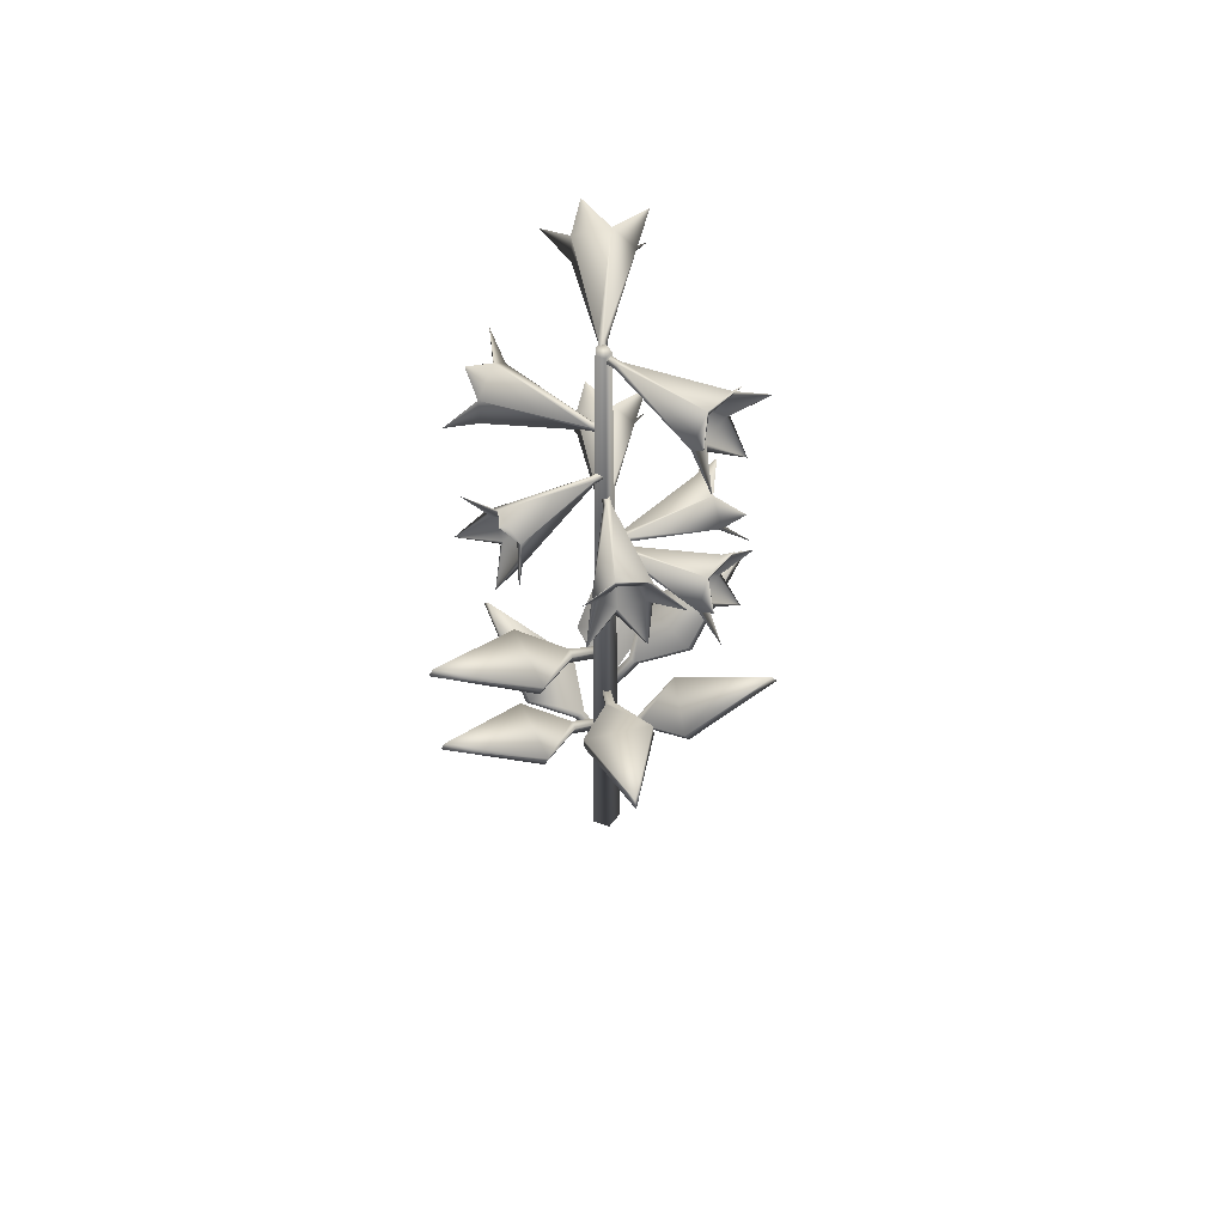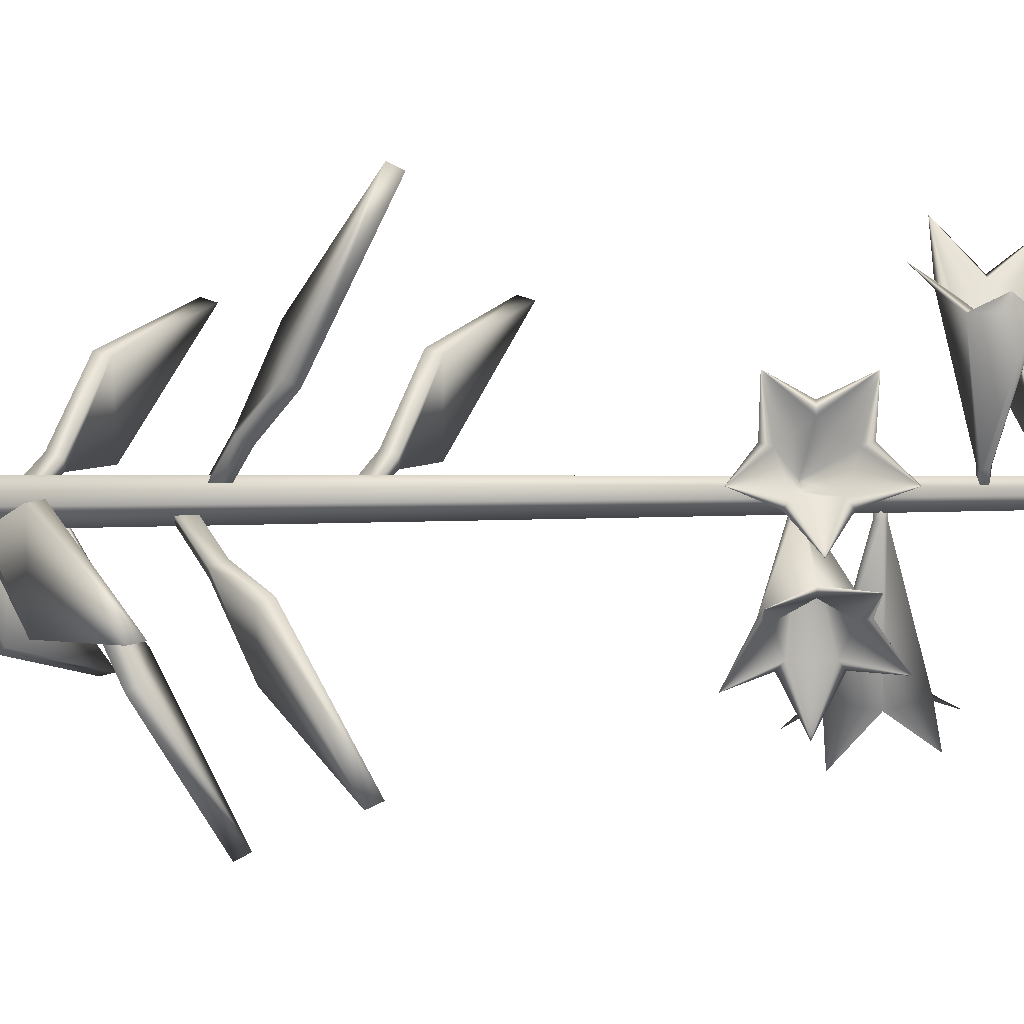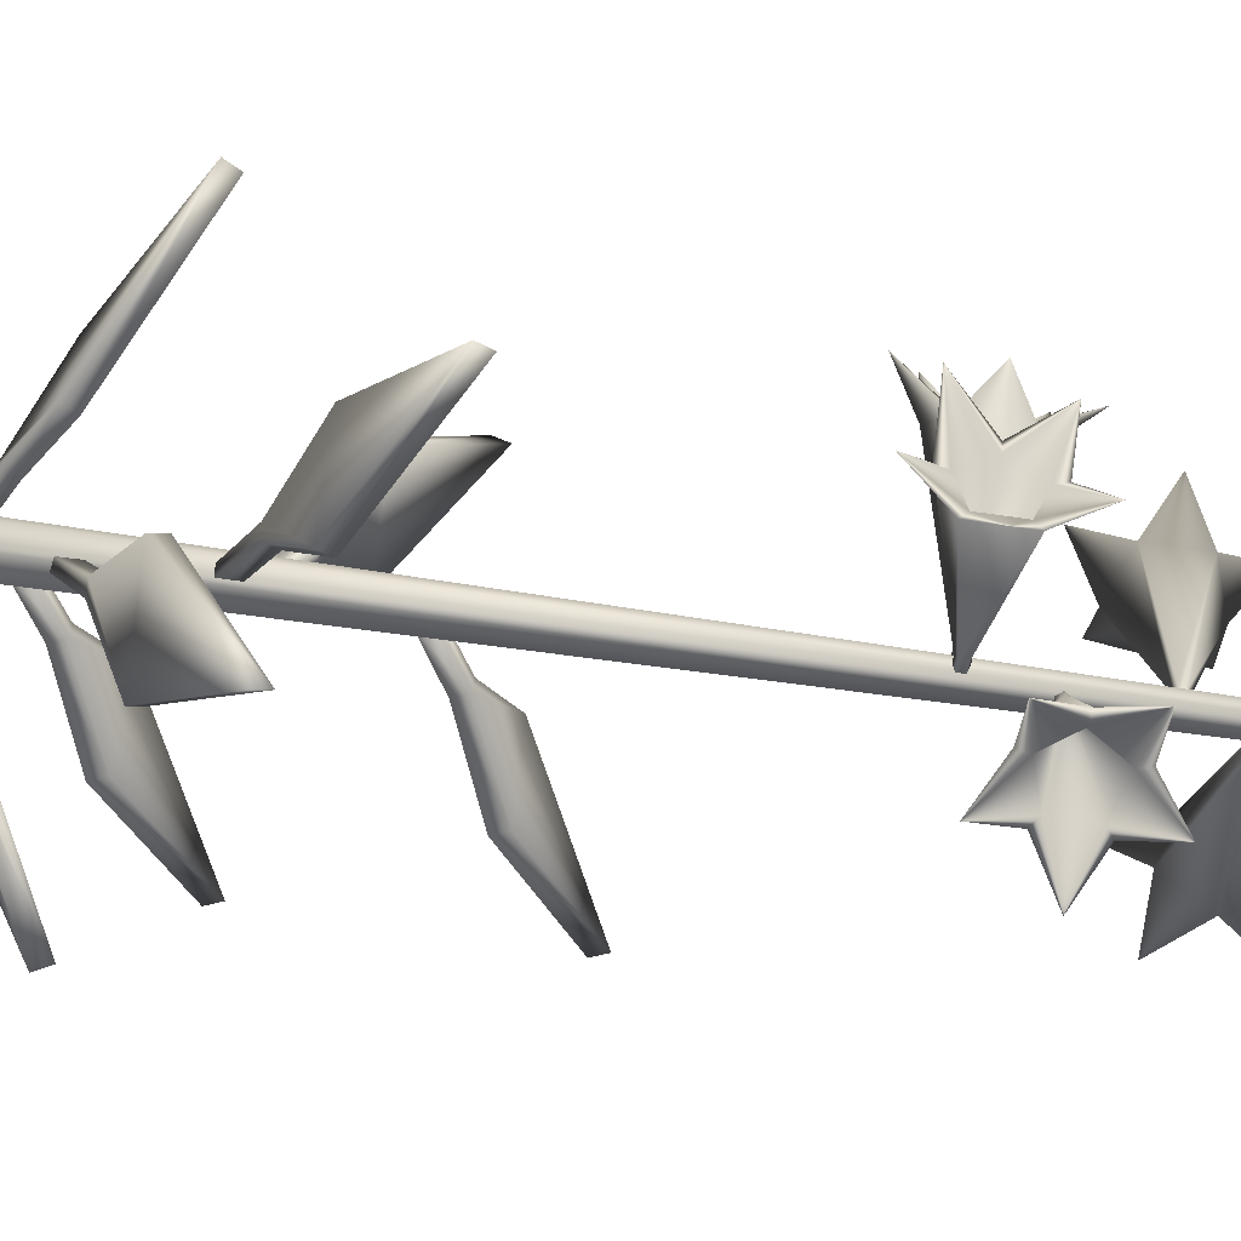
<metadata>
{"format":"obj","ext":"obj","renderer":"f3d","projection":"perspective","resolution":1024,"background":"white","views":[{"elev":62.0,"azim":2.6,"up":"+Y"},{"elev":12.0,"azim":87.6,"up":"+Z"},{"elev":-75.9,"azim":82.0,"up":"+Z"}]}
</metadata>
<code>
v 0.1914 0.9365 0.2054
v 0.1865 0.9365 0.1986
v 0.1786 0.9365 0.2095
v 0.1885 0.025 0.1898
v 0.1703 0.025 0.2149
v 0.1703 0.025 0.1957
v 0.1885 0.025 0.2208
v 0.1865 0.9365 0.2121
v 0.1786 0.9365 0.2012
v 0.1998 0.025 0.2053
v 0.1605 0.2288 0.1748
v 0.1032 0.2517 0.1766
v 0.1549 0.2288 0.1816
v 0.1511 0.2194 0.1785
v 0.1823 0.2011 0.1947
v 0.1786 0.2005 0.201
v 0.1862 0.2105 0.1979
v 0.1824 0.2099 0.2042
v 0.09939 0.2424 0.1734
v 0.1429 0.2424 0.1202
v 0.0553 0.3015 0.08749
v 0.1468 0.2518 0.1234
v 0.1893 0.3002 0.1667
v 0.1516 0.3231 0.1235
v 0.1805 0.3002 0.1667
v 0.1805 0.2909 0.1617
v 0.1877 0.2725 0.1962
v 0.1805 0.2719 0.1973
v 0.1877 0.2819 0.2012
v 0.1805 0.2813 0.2023
v 0.1516 0.3138 0.1186
v 0.2203 0.3138 0.1185
v 0.1901 0.3729 0.02997
v 0.2203 0.3232 0.1234
v 0.1504 0.283 0.2122
v 0.1301 0.3059 0.2658
v 0.1545 0.283 0.22
v 0.1501 0.2736 0.2223
v 0.1771 0.2553 0.1997
v 0.1815 0.2547 0.2056
v 0.1815 0.2646 0.1974
v 0.1859 0.2641 0.2032
v 0.1257 0.2965 0.2682
v 0.09318 0.2966 0.2076
v 0.02939 0.3556 0.276
v 0.09757 0.306 0.2052
v 0.1504 0.4461 0.2122
v 0.1301 0.4691 0.2658
v 0.1545 0.4461 0.22
v 0.1501 0.4368 0.2224
v 0.1771 0.4185 0.1997
v 0.1815 0.4179 0.2056
v 0.1815 0.4278 0.1974
v 0.1859 0.4272 0.2032
v 0.1257 0.4597 0.2682
v 0.09318 0.4598 0.2076
v 0.02939 0.5188 0.276
v 0.09757 0.4691 0.2052
v 0.1865 0.3765 0.2359
v 0.2339 0.3995 0.2682
v 0.195 0.3765 0.2337
v 0.1963 0.3672 0.2385
v 0.1806 0.3489 0.207
v 0.1873 0.3483 0.2041
v 0.1794 0.3582 0.2021
v 0.1861 0.3576 0.1993
v 0.2351 0.3901 0.273
v 0.1686 0.3902 0.2904
v 0.2201 0.4492 0.3684
v 0.1673 0.3995 0.2856
v 0.2128 0.3638 0.1822
v 0.2191 0.3867 0.1252
v 0.2068 0.3638 0.1756
v 0.2105 0.3545 0.1723
v 0.1899 0.3361 0.2009
v 0.1843 0.3355 0.1963
v 0.1863 0.3455 0.2043
v 0.1806 0.3449 0.1997
v 0.2228 0.3774 0.1218
v 0.2693 0.3774 0.1724
v 0.3141 0.4365 0.09033
v 0.2656 0.3868 0.1758
v 0.2184 0.2584 0.2006
v 0.2539 0.2813 0.1556
v 0.2168 0.2584 0.1919
v 0.2217 0.249 0.191
v 0.1891 0.2307 0.2044
v 0.1867 0.2301 0.1975
v 0.1842 0.24 0.2053
v 0.1818 0.2394 0.1984
v 0.2588 0.2719 0.1547
v 0.2715 0.272 0.2223
v 0.3529 0.331 0.1763
v 0.2666 0.2813 0.2232
v 0.2233 0.249 0.1996
v 0.3578 0.3216 0.1754
v 0.2164 0.3545 0.1788
v 0.3177 0.4271 0.08697
v 0.1877 0.3672 0.2407
v 0.2214 0.4398 0.3733
v 0.146 0.4368 0.2146
v 0.025 0.5094 0.2783
v 0.146 0.2736 0.2146
v 0.025 0.3463 0.2783
v 0.1893 0.2909 0.1617
v 0.1901 0.3635 0.025
v 0.1567 0.2194 0.1716
v 0.05146 0.2921 0.08434
v 0.08514 0.8147 0.1878
v 0.09348 0.8071 0.1659
v 0.06326 0.7816 0.1783
v 0.09863 0.827 0.1524
v 0.07844 0.799 0.127
v 0.09348 0.8469 0.1659
v 0.08771 0.855 0.1289
v 0.08514 0.8393 0.1878
v 0.07252 0.8728 0.1809
v 0.05404 0.8268 0.2103
v 0.1745 0.8233 0.2014
v 0.1754 0.827 0.1988
v 0.1867 0.827 0.2031
v 0.1729 0.8294 0.2055
v 0.1729 0.8247 0.2055
v 0.1842 0.8247 0.2098
v 0.1745 0.8308 0.2014
v 0.1857 0.8308 0.2056
v 0.1534 0.8237 0.1961
v 0.1545 0.8287 0.1933
v 0.1853 0.827 0.2068
v 0.1857 0.8233 0.2056
v 0.09394 0.7997 0.1635
v 0.101 0.827 0.145
v 0.08252 0.8439 0.1935
v 0.08252 0.8102 0.1935
v 0.09394 0.8543 0.1635
v 0.2298 0.712 0.3011
v 0.2235 0.7165 0.3019
v 0.2272 0.6834 0.3255
v 0.1983 0.7015 0.3075
v 0.2006 0.7089 0.3066
v 0.1758 0.7008 0.3402
v 0.1789 0.7288 0.3115
v 0.1864 0.7288 0.3095
v 0.1725 0.7568 0.3313
v 0.1983 0.7561 0.3075
v 0.2006 0.7487 0.3066
v 0.2245 0.7745 0.3163
v 0.2298 0.7457 0.3011
v 0.2235 0.7411 0.3019
v 0.2592 0.7286 0.3161
v 0.1847 0.7251 0.2075
v 0.189 0.7265 0.2066
v 0.1914 0.7265 0.2184
v 0.189 0.7312 0.2066
v 0.1847 0.7326 0.2075
v 0.1871 0.7326 0.2193
v 0.1939 0.7269 0.2398
v 0.1898 0.7309 0.2407
v 0.1858 0.7288 0.2072
v 0.182 0.7288 0.208
v 0.1871 0.7251 0.2193
v 0.1914 0.7312 0.2184
v 0.2859 0.6249 0.225
v 0.2771 0.6173 0.2467
v 0.3076 0.5918 0.235
v 0.2717 0.6373 0.2602
v 0.2914 0.6092 0.286
v 0.2771 0.6572 0.2467
v 0.2822 0.6653 0.2838
v 0.2859 0.6496 0.225
v 0.2984 0.683 0.2322
v 0.3174 0.6371 0.2032
v 0.1968 0.6335 0.2098
v 0.1958 0.6373 0.2123
v 0.1846 0.6373 0.2078
v 0.1985 0.6396 0.2057
v 0.1985 0.6349 0.2057
v 0.1873 0.6349 0.2012
v 0.1968 0.641 0.2098
v 0.1856 0.641 0.2053
v 0.2186 0.6373 0.2134
v 0.2165 0.6359 0.2186
v 0.1861 0.6373 0.2041
v 0.1856 0.6335 0.2053
v 0.2766 0.61 0.2491
v 0.2692 0.6373 0.2675
v 0.2886 0.6541 0.2194
v 0.2886 0.6204 0.2194
v 0.2766 0.6645 0.2491
v 0.2646 0.6204 0.1371
v 0.2671 0.6249 0.1429
v 0.2889 0.5918 0.1333
v 0.279 0.61 0.1658
v 0.2775 0.6173 0.1639
v 0.3163 0.6092 0.1791
v 0.2878 0.6373 0.1836
v 0.284 0.6373 0.1768
v 0.3086 0.6653 0.1846
v 0.279 0.6646 0.1658
v 0.2775 0.6572 0.1639
v 0.2807 0.683 0.1383
v 0.2646 0.6541 0.1371
v 0.2671 0.6496 0.1429
v 0.2716 0.6371 0.1048
v 0.1858 0.6335 0.2048
v 0.1838 0.6349 0.2009
v 0.1946 0.6349 0.1955
v 0.1838 0.6396 0.2009
v 0.1858 0.641 0.2048
v 0.1966 0.641 0.1995
v 0.2159 0.6414 0.19
v 0.2152 0.6362 0.1884
v 0.1853 0.6373 0.2038
v 0.187 0.6373 0.2073
v 0.1966 0.6335 0.1995
v 0.1946 0.6396 0.1955
v 0.1614 0.6669 0.1049
v 0.1847 0.6593 0.1037
v 0.1612 0.6337 0.08102
v 0.1992 0.6792 0.1029
v 0.2143 0.6512 0.07417
v 0.1847 0.6991 0.1037
v 0.2162 0.7072 0.08344
v 0.1614 0.6915 0.1049
v 0.1626 0.7249 0.09054
v 0.1282 0.679 0.08552
v 0.1851 0.6754 0.1921
v 0.1878 0.6792 0.1919
v 0.1884 0.6792 0.204
v 0.1807 0.6815 0.1923
v 0.1807 0.6769 0.1923
v 0.1813 0.6769 0.2043
v 0.1851 0.6829 0.1921
v 0.1857 0.6829 0.2041
v 0.1814 0.6759 0.1707
v 0.1844 0.6809 0.1705
v 0.1845 0.6792 0.2042
v 0.1857 0.6754 0.2041
v 0.1871 0.6519 0.1031
v 0.2069 0.6792 0.1021
v 0.1551 0.6961 0.1048
v 0.1551 0.6623 0.1048
v 0.1871 0.7065 0.1031
v 0.1543 0.9124 0.1037
v 0.1606 0.917 0.1038
v 0.1605 0.8838 0.07989
v 0.1863 0.902 0.102
v 0.184 0.9094 0.1025
v 0.2135 0.9012 0.07304
v 0.2061 0.9293 0.101
v 0.1984 0.9293 0.1018
v 0.2155 0.9573 0.08231
v 0.1863 0.9566 0.102
v 0.184 0.9492 0.1025
v 0.1618 0.975 0.08941
v 0.1543 0.9461 0.1037
v 0.1606 0.9416 0.1038
v 0.1275 0.9291 0.08439
v 0.1849 0.9255 0.203
v 0.1805 0.927 0.2032
v 0.1799 0.927 0.1912
v 0.1805 0.9316 0.2032
v 0.1849 0.933 0.203
v 0.1843 0.933 0.1909
v 0.1806 0.9326 0.1696
v 0.1834 0.9274 0.1694
v 0.1837 0.9293 0.203
v 0.1877 0.9293 0.2028
v 0.1843 0.9255 0.1909
v 0.1799 0.9316 0.1912
v 0.2796 0.917 0.2486
v 0.2664 0.9094 0.2679
v 0.2986 0.8838 0.263
v 0.2582 0.9293 0.2798
v 0.2718 0.9012 0.3093
v 0.2664 0.9492 0.2679
v 0.2633 0.9573 0.3052
v 0.2796 0.9416 0.2486
v 0.2902 0.975 0.2583
v 0.3151 0.9291 0.2341
v 0.196 0.9255 0.2144
v 0.1944 0.9293 0.2167
v 0.1845 0.9293 0.2099
v 0.1985 0.9316 0.2108
v 0.1985 0.927 0.2108
v 0.1885 0.927 0.204
v 0.196 0.933 0.2144
v 0.186 0.933 0.2076
v 0.2152 0.926 0.2245
v 0.2135 0.931 0.227
v 0.1867 0.9293 0.2066
v 0.186 0.9255 0.2076
v 0.2653 0.902 0.2701
v 0.2541 0.9293 0.2865
v 0.2835 0.9461 0.2437
v 0.2835 0.9124 0.2437
v 0.2653 0.9566 0.2701
v 0.1212 0.747 0.2894
v 0.1176 0.7515 0.2842
v 0.0983 0.7184 0.2982
v 0.1012 0.7365 0.2643
v 0.103 0.7439 0.2659
v 0.06185 0.7358 0.2591
v 0.08883 0.7638 0.2488
v 0.09399 0.7638 0.2546
v 0.06824 0.7919 0.2521
v 0.1012 0.7911 0.2643
v 0.103 0.7838 0.2659
v 0.1052 0.8096 0.2916
v 0.1212 0.7807 0.2894
v 0.1176 0.7761 0.2842
v 0.1212 0.7636 0.3224
v 0.1841 0.7601 0.2066
v 0.1869 0.7615 0.2101
v 0.1774 0.7615 0.2176
v 0.1869 0.7662 0.2101
v 0.1841 0.7676 0.2066
v 0.1747 0.7676 0.2142
v 0.1578 0.768 0.2275
v 0.1588 0.7628 0.2288
v 0.1849 0.7638 0.2076
v 0.1824 0.7638 0.2045
v 0.1747 0.7601 0.2142
v 0.1774 0.7662 0.2176
v 0.173 0.7638 0.212
v 0.1885 0.9316 0.204
v 0.187 0.9293 0.1908
v 0.1813 0.6815 0.2043
v 0.1978 0.6373 0.2019
v 0.1873 0.6396 0.2012
v 0.1844 0.7288 0.2198
v 0.1842 0.8294 0.2098
f 2 1 3
f 5 4 6
f 7 5 8
f 6 4 9
f 2 10 1
f 3 6 9
f 1 7 8
f 9 2 3
f 1 8 3
f 5 10 4
f 8 5 3
f 9 4 2
f 4 10 2
f 5 6 3
f 10 7 1
f 5 7 10
f 12 11 13
f 15 14 16
f 17 16 18
f 13 19 12
f 21 20 22
f 11 15 17
f 24 23 25
f 27 26 28
f 29 28 30
f 25 31 24
f 33 32 34
f 23 27 29
f 36 35 37
f 39 38 40
f 41 40 42
f 37 43 36
f 45 44 46
f 35 39 41
f 48 47 49
f 51 50 52
f 53 52 54
f 49 55 48
f 57 56 58
f 47 51 53
f 60 59 61
f 63 62 64
f 65 64 66
f 61 67 60
f 69 68 70
f 59 63 65
f 72 71 73
f 75 74 76
f 77 76 78
f 73 79 72
f 81 80 82
f 71 75 77
f 84 83 85
f 87 86 88
f 89 88 90
f 85 91 84
f 93 92 94
f 83 87 89
f 92 95 94
f 91 96 84
f 88 86 90
f 91 92 96
f 95 86 87
f 90 85 89
f 80 97 82
f 79 98 72
f 76 74 78
f 79 80 98
f 97 74 75
f 78 73 77
f 68 99 70
f 67 100 60
f 64 62 66
f 67 68 100
f 99 62 63
f 66 61 65
f 56 101 58
f 55 102 48
f 52 50 54
f 55 56 102
f 101 50 51
f 54 49 53
f 44 103 46
f 43 104 36
f 40 38 42
f 43 44 104
f 103 38 39
f 42 37 41
f 32 105 34
f 31 106 24
f 28 26 30
f 31 32 106
f 105 26 27
f 30 25 29
f 20 107 22
f 19 108 12
f 16 14 18
f 19 20 108
f 107 14 15
f 18 13 17
f 22 11 12
f 14 107 19
f 15 16 17
f 14 19 13
f 108 20 21
f 107 15 11
f 34 23 24
f 26 105 31
f 27 28 29
f 26 31 25
f 106 32 33
f 105 27 23
f 46 35 36
f 38 103 43
f 39 40 41
f 38 43 37
f 104 44 45
f 103 39 35
f 58 47 48
f 50 101 55
f 51 52 53
f 50 55 49
f 102 56 57
f 101 51 47
f 70 59 60
f 62 99 67
f 63 64 65
f 62 67 61
f 100 68 69
f 99 63 59
f 82 71 72
f 74 97 79
f 75 76 77
f 74 79 73
f 98 80 81
f 97 75 71
f 94 83 84
f 86 95 91
f 87 88 89
f 86 91 85
f 96 92 93
f 95 87 83
f 94 95 83
f 84 96 93
f 90 86 85
f 91 95 92
f 93 94 84
f 89 85 83
f 82 97 71
f 72 98 81
f 78 74 73
f 79 97 80
f 81 82 72
f 77 73 71
f 70 99 59
f 60 100 69
f 66 62 61
f 67 99 68
f 69 70 60
f 65 61 59
f 58 101 47
f 48 102 57
f 54 50 49
f 55 101 56
f 57 58 48
f 53 49 47
f 46 103 35
f 36 104 45
f 42 38 37
f 43 103 44
f 45 46 36
f 41 37 35
f 34 105 23
f 24 106 33
f 30 26 25
f 31 105 32
f 33 34 24
f 29 25 23
f 22 107 11
f 12 108 21
f 18 14 13
f 19 107 20
f 21 22 12
f 17 13 11
f 110 109 111
f 112 110 113
f 114 112 115
f 116 114 117
f 109 116 118
f 120 119 121
f 123 122 124
f 125 120 126
f 109 110 127
f 114 116 128
f 124 129 130
f 132 131 120
f 134 133 123
f 135 132 125
f 137 136 138
f 140 139 141
f 143 142 144
f 146 145 147
f 149 148 150
f 152 151 153
f 155 154 156
f 158 157 143
f 151 159 160
f 160 159 155
f 161 136 153
f 162 145 156
f 164 163 165
f 166 164 167
f 168 166 169
f 170 168 171
f 163 170 172
f 174 173 175
f 177 176 178
f 179 174 180
f 163 164 181
f 168 170 182
f 178 183 184
f 186 185 174
f 188 187 177
f 189 186 179
f 191 190 192
f 194 193 195
f 197 196 198
f 200 199 201
f 203 202 204
f 206 205 207
f 209 208 210
f 212 211 203
f 205 213 214
f 214 213 209
f 215 190 207
f 216 199 210
f 218 217 219
f 220 218 221
f 222 220 223
f 224 222 225
f 217 224 226
f 228 227 229
f 231 230 232
f 233 228 234
f 217 218 235
f 222 224 236
f 232 237 238
f 240 239 228
f 242 241 231
f 243 240 233
f 245 244 246
f 248 247 249
f 251 250 252
f 254 253 255
f 257 256 258
f 260 259 261
f 263 262 264
f 266 265 245
f 259 267 268
f 268 267 263
f 269 244 261
f 270 253 264
f 272 271 273
f 274 272 275
f 276 274 277
f 278 276 279
f 271 278 280
f 282 281 283
f 285 284 286
f 287 282 288
f 271 272 289
f 276 278 290
f 286 291 292
f 294 293 282
f 296 295 285
f 297 294 287
f 299 298 300
f 302 301 303
f 305 304 306
f 308 307 309
f 311 310 312
f 314 313 315
f 317 316 318
f 320 319 311
f 313 321 322
f 322 321 317
f 323 298 315
f 324 307 318
f 307 304 318
f 298 310 315
f 304 301 325
f 314 321 313
f 308 311 319
f 299 302 320
f 318 325 317
f 315 324 314
f 325 323 322
f 299 311 312
f 311 308 309
f 308 305 306
f 305 302 303
f 302 299 300
f 284 297 287
f 281 296 285
f 283 291 288
f 292 291 283
f 290 289 274
f 288 326 287
f 286 292 285
f 278 295 280
f 276 297 279
f 274 294 277
f 272 293 275
f 271 296 273
f 253 250 264
f 244 256 261
f 250 247 327
f 260 267 259
f 254 257 265
f 245 248 266
f 264 327 263
f 261 270 260
f 327 269 268
f 245 257 258
f 257 254 255
f 254 251 252
f 251 248 249
f 248 245 246
f 230 243 233
f 227 242 231
f 229 237 234
f 238 237 229
f 236 235 220
f 234 328 233
f 232 238 231
f 224 241 226
f 222 243 225
f 220 240 223
f 218 239 221
f 217 242 219
f 199 196 210
f 190 202 207
f 196 193 329
f 206 213 205
f 200 203 211
f 191 194 212
f 210 329 209
f 207 216 206
f 329 215 214
f 191 203 204
f 203 200 201
f 200 197 198
f 197 194 195
f 194 191 192
f 176 189 179
f 173 188 177
f 175 183 180
f 184 183 175
f 182 181 164
f 180 330 179
f 178 184 177
f 170 187 172
f 168 189 171
f 166 186 169
f 164 185 167
f 163 188 165
f 145 142 156
f 136 148 153
f 142 139 331
f 152 159 151
f 146 149 158
f 137 140 157
f 156 331 155
f 153 162 152
f 331 161 160
f 137 149 150
f 149 146 147
f 146 143 144
f 143 140 141
f 140 137 138
f 122 135 125
f 119 134 123
f 121 129 126
f 130 129 121
f 128 127 112
f 126 332 125
f 124 130 123
f 116 133 118
f 114 135 117
f 112 132 115
f 110 131 113
f 109 134 111
f 131 110 111
f 132 112 113
f 135 114 115
f 133 116 117
f 134 109 118
f 130 121 119
f 332 124 122
f 121 126 120
f 127 128 109
f 332 129 124
f 120 131 119
f 123 133 122
f 125 132 120
f 136 139 138
f 139 142 141
f 142 145 144
f 145 148 147
f 148 136 150
f 161 153 151
f 162 156 154
f 140 143 157
f 149 137 157
f 143 146 158
f 155 159 154
f 139 136 161
f 148 145 162
f 185 164 165
f 186 166 167
f 189 168 169
f 187 170 171
f 188 163 172
f 184 175 173
f 330 178 176
f 175 180 174
f 181 182 170
f 330 183 178
f 174 185 173
f 177 187 176
f 179 186 174
f 190 193 192
f 193 196 195
f 196 199 198
f 199 202 201
f 202 190 204
f 215 207 205
f 216 210 208
f 194 197 212
f 203 191 212
f 197 200 212
f 209 213 208
f 193 190 215
f 202 199 216
f 239 218 219
f 240 220 221
f 243 222 223
f 241 224 225
f 242 217 226
f 238 229 227
f 328 232 230
f 229 234 228
f 235 236 217
f 328 237 232
f 228 239 227
f 231 241 230
f 233 240 228
f 244 247 246
f 247 250 249
f 250 253 252
f 253 256 255
f 256 244 258
f 269 261 259
f 270 264 262
f 248 251 266
f 257 245 265
f 251 254 266
f 263 267 262
f 247 244 269
f 256 253 270
f 293 272 273
f 294 274 275
f 297 276 277
f 295 278 279
f 296 271 280
f 292 283 281
f 326 286 284
f 283 288 282
f 289 290 271
f 326 291 286
f 282 293 281
f 285 295 284
f 287 294 282
f 298 301 300
f 301 304 303
f 304 307 306
f 307 310 309
f 310 298 312
f 323 315 313
f 324 318 316
f 302 305 320
f 311 299 320
f 305 308 320
f 317 321 316
f 301 298 323
f 310 307 324
f 318 304 325
f 315 310 324
f 325 301 323
f 316 321 314
f 319 320 308
f 322 317 325
f 316 314 324
f 313 322 323
f 298 299 312
f 310 311 309
f 307 308 306
f 304 305 303
f 301 302 300
f 295 297 284
f 293 296 281
f 288 291 326
f 274 276 290
f 278 271 290
f 272 274 289
f 284 287 326
f 281 285 292
f 295 296 280
f 297 295 279
f 294 297 277
f 293 294 275
f 296 293 273
f 264 250 327
f 261 256 270
f 327 247 269
f 262 267 260
f 265 266 254
f 268 263 327
f 262 260 270
f 259 268 269
f 244 245 258
f 256 257 255
f 253 254 252
f 250 251 249
f 247 248 246
f 241 243 230
f 239 242 227
f 234 237 328
f 220 222 236
f 224 217 236
f 218 220 235
f 230 233 328
f 227 231 238
f 241 242 226
f 243 241 225
f 240 243 223
f 239 240 221
f 242 239 219
f 210 196 329
f 207 202 216
f 329 193 215
f 208 213 206
f 211 212 200
f 214 209 329
f 208 206 216
f 205 214 215
f 190 191 204
f 202 203 201
f 199 200 198
f 196 197 195
f 193 194 192
f 187 189 176
f 185 188 173
f 180 183 330
f 166 168 182
f 170 163 181
f 164 166 182
f 176 179 330
f 173 177 184
f 187 188 172
f 189 187 171
f 186 189 169
f 185 186 167
f 188 185 165
f 156 142 331
f 153 148 162
f 331 139 161
f 154 159 152
f 157 158 149
f 160 155 331
f 154 152 162
f 151 160 161
f 136 137 150
f 148 149 147
f 145 146 144
f 142 143 141
f 139 140 138
f 133 135 122
f 131 134 119
f 126 129 332
f 112 114 128
f 116 109 128
f 110 112 127
f 122 125 332
f 119 123 130
f 133 134 118
f 135 133 117
f 132 135 115
f 131 132 113
f 134 131 111

</code>
